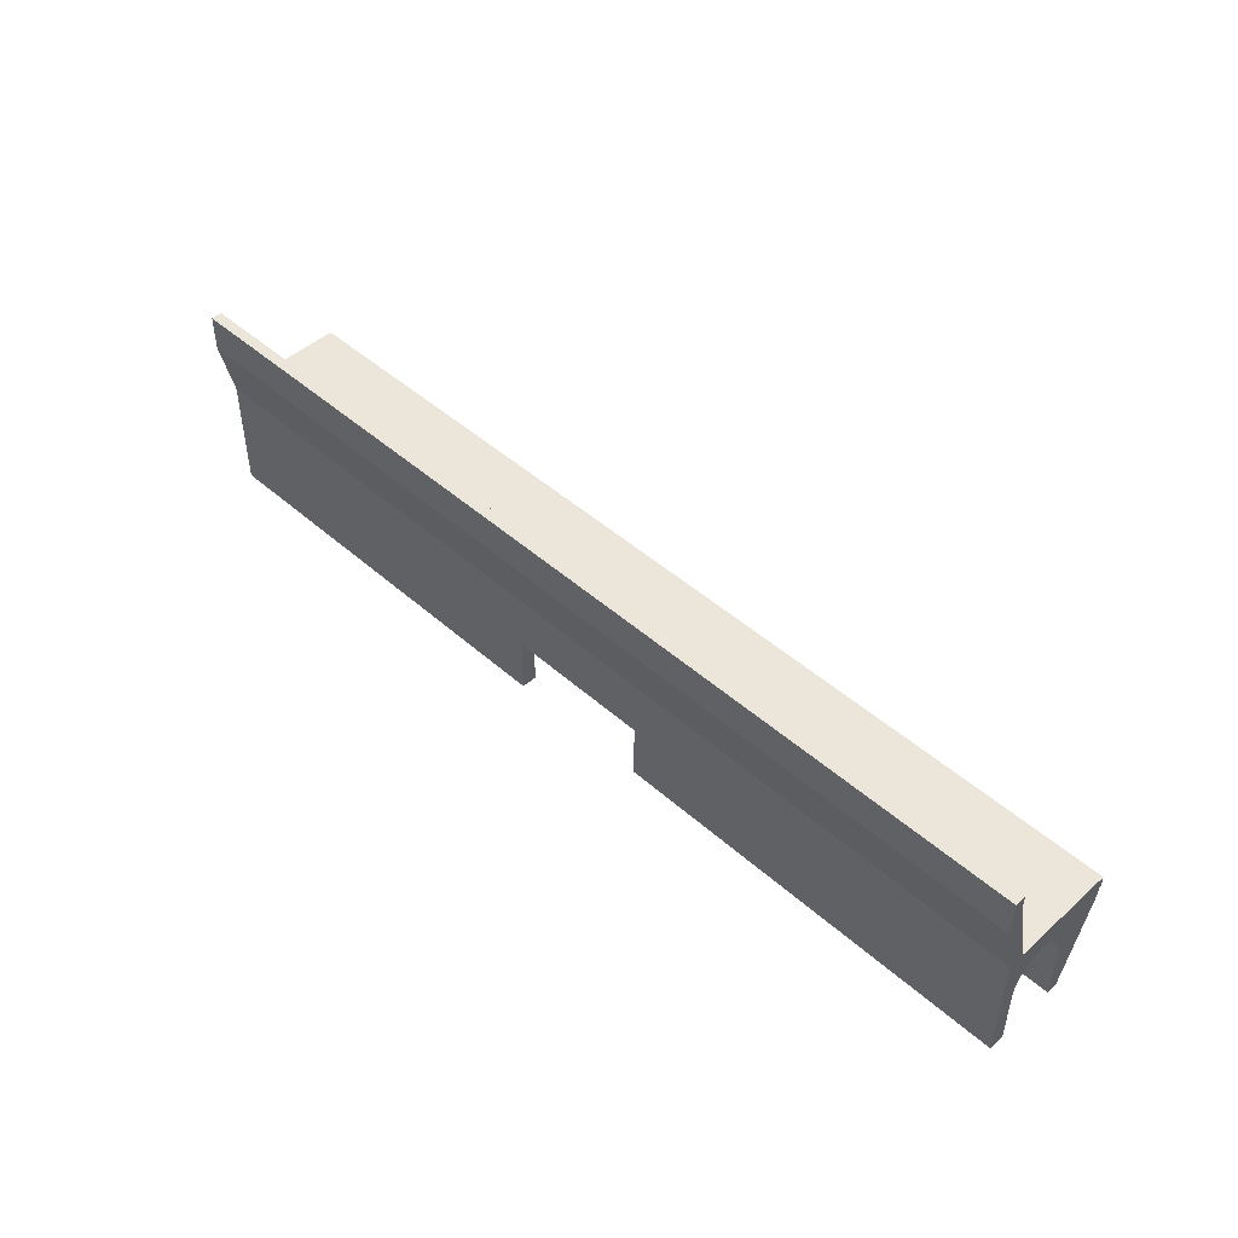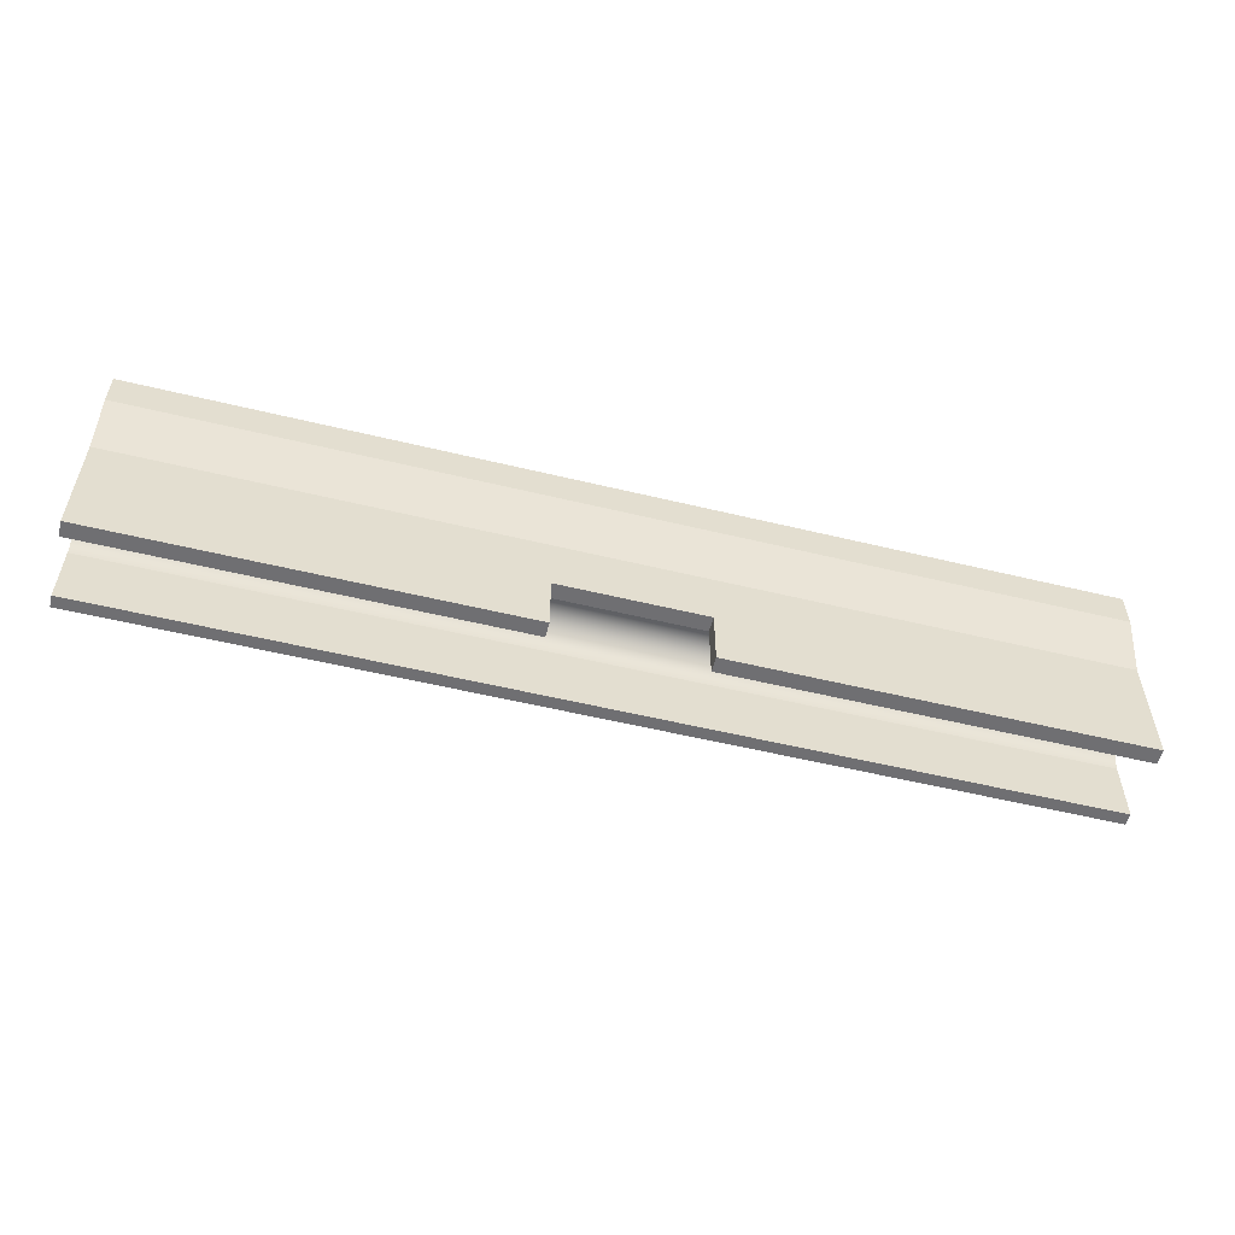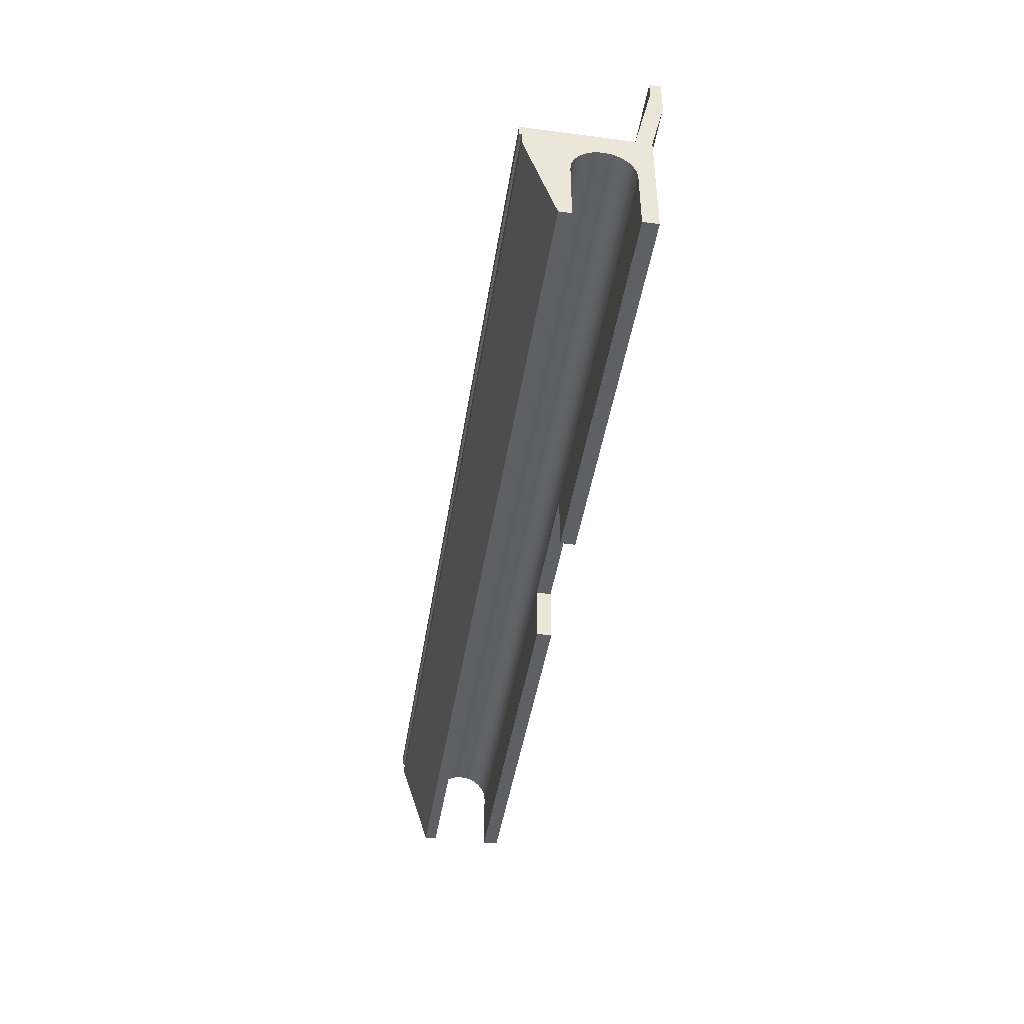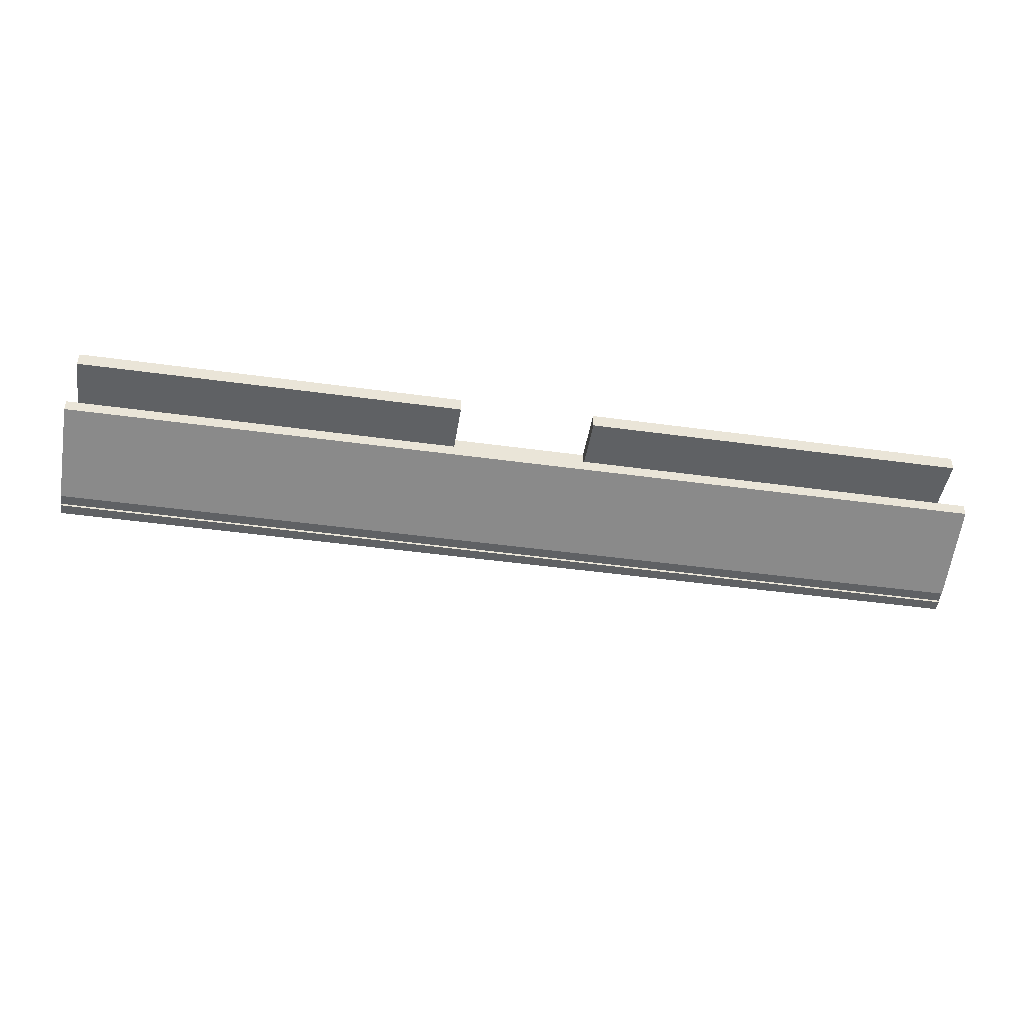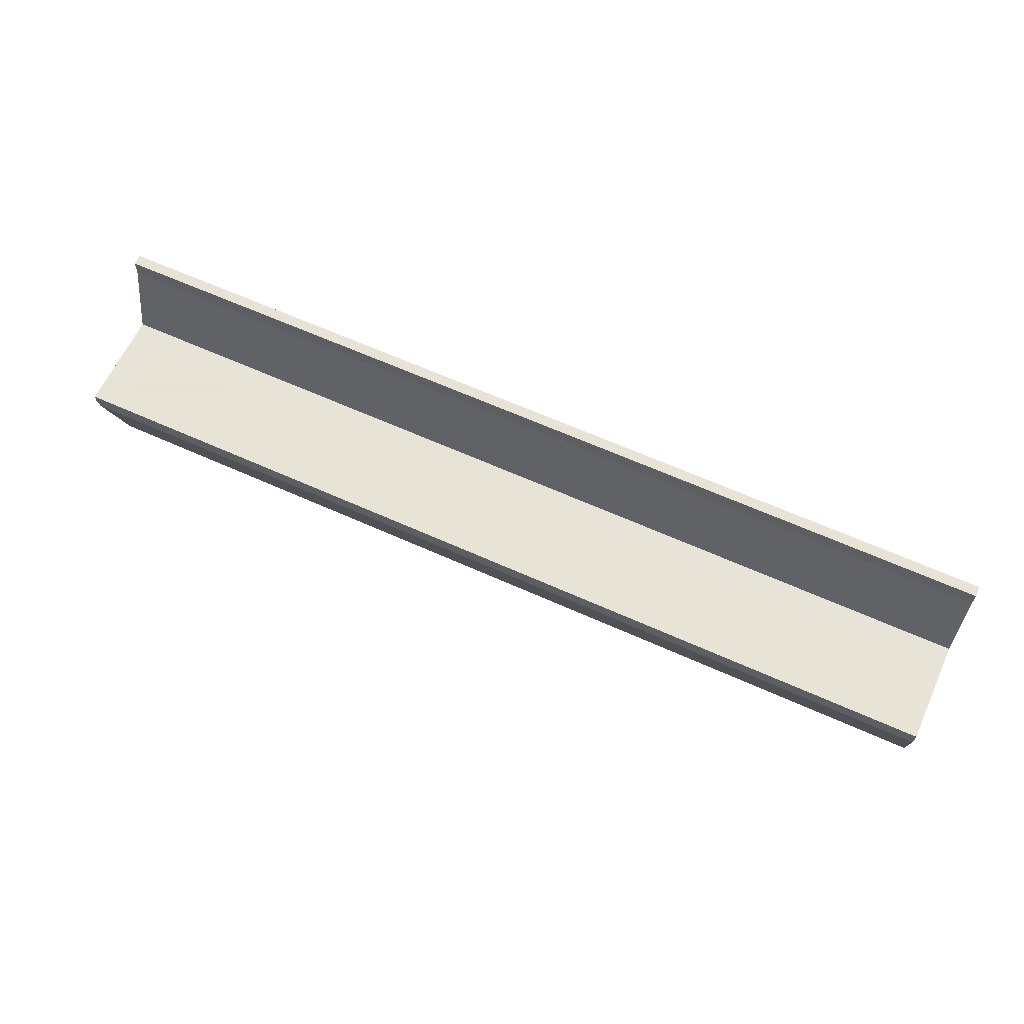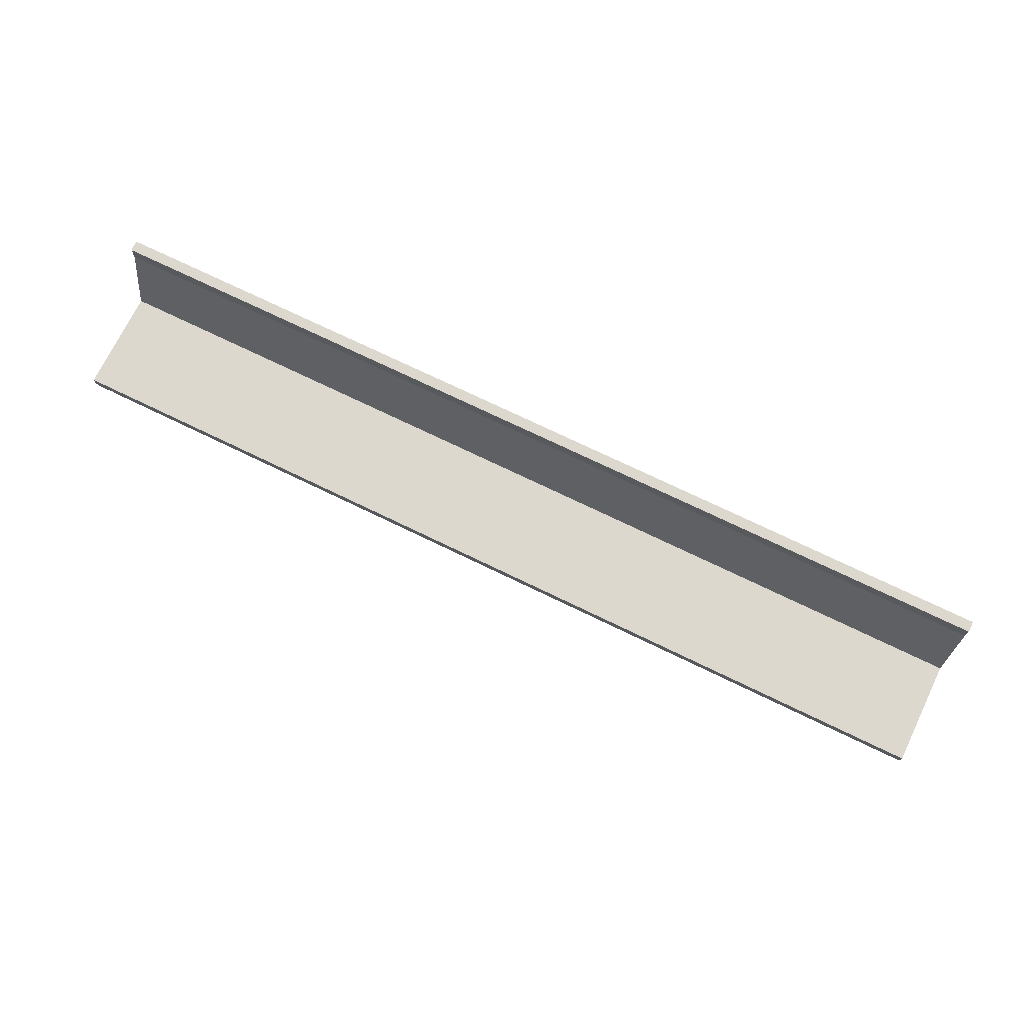
<metadata>
{"format":"obj","ext":"obj","renderer":"f3d","projection":"perspective","resolution":1024,"background":"white","views":[{"elev":47.2,"azim":44.9,"up":"+Y"},{"elev":-54.7,"azim":-14.4,"up":"+Y"},{"elev":-43.7,"azim":-98.7,"up":"+Y"},{"elev":-45.6,"azim":-9.0,"up":"+Z"},{"elev":62.8,"azim":-155.4,"up":"+Y"},{"elev":72.5,"azim":-154.1,"up":"+Y"}]}
</metadata>
<code>
v -0.4761 -0.08682 0.02602
v -0.06577 -0.08682 0.04161
v -0.4761 -0.08682 0.04161
v -0.06577 -0.08682 0.02602
v -0.4761 0.03163 0.04161
v -0.06577 -0.0276 0.02602
v -0.06577 -0.0276 0.04161
v -0.4761 -0.02209 0.02602
v 0.08064 -0.0276 0.04161
v -0.4761 -0.01422 0.02498
v 0.08064 -0.0276 0.02602
v 0.491 0.03163 0.04161
v -0.4761 -0.006889 0.02194
v 0.491 -0.01422 0.02498
v 0.491 -0.02209 0.02602
v 0.491 -0.08682 0.04161
v -0.4761 0.09056 0.05503
v -0.4761 -0.000591 0.01711
v 0.491 -0.006889 0.02194
v 0.08064 -0.08682 0.02602
v 0.08064 -0.08682 0.04161
v 0.491 0.09056 0.05503
v -0.4761 0.03165 0.02602
v -0.4761 0.004241 0.01081
v 0.491 -0.000591 0.01711
v 0.491 -0.08682 0.02602
v 0.491 0.03165 0.02602
v -0.4761 0.1284 0.05503
v -0.4761 0.01956 0.02602
v -0.4761 0.1114 0.04397
v 0.491 0.02017 0.02602
v 0.491 0.1114 0.04397
v 0.491 0.1284 0.05503
v -0.4761 0.01956 -0.07795
v -0.4761 0.007279 0.003477
v 0.491 0.004241 0.01081
v 0.491 0.03165 -0.08037
v 0.491 0.1284 0.04397
v -0.4761 0.1284 0.04397
v -0.4761 0.02017 -0.07795
v -0.4761 0.008691 -0.07795
v -0.4761 0.008315 -0.004393
v 0.491 0.007279 0.003477
v 0.491 0.02017 -0.07795
v -0.4761 0.02017 -0.08037
v 0.491 0.008315 -0.004393
v 0.491 0.02017 -0.08037
v 0.491 0.008691 -0.07795
v -0.4761 0.03165 -0.08037
v -0.4761 0.007279 -0.01226
v -0.4761 -0.08682 -0.047
v -0.4761 0.004241 -0.0196
v 0.491 0.007279 -0.01226
v 0.491 -0.08682 -0.047
v -0.4761 -0.02209 -0.0348
v -0.4761 -0.000591 -0.0259
v 0.491 0.004241 -0.0196
v 0.491 -0.08682 -0.0348
v -0.4761 -0.08682 -0.0348
v -0.4761 -0.01422 -0.03377
v -0.4761 -0.006889 -0.03073
v 0.491 -0.000591 -0.0259
v 0.491 -0.02209 -0.0348
v 0.491 -0.006889 -0.03073
v 0.491 -0.01422 -0.03377
g mesh1_mesh1-geometry
f 1 2 3
f 2 1 4
f 3 2 1
f 4 1 2
f 3 5 2
f 3 1 5
f 4 6 1
f 4 2 6
f 2 5 7
f 8 5 1
f 1 6 8
f 7 6 2
f 7 5 9
f 10 5 8
f 6 11 8
f 7 9 6
f 5 12 9
f 13 5 10
f 10 8 14
f 8 11 15
f 11 6 9
f 16 9 12
f 5 17 12
f 18 5 13
f 13 10 19
f 15 14 8
f 14 19 10
f 11 20 15
f 11 9 20
f 9 16 21
f 12 15 16
f 22 12 17
f 17 5 23
f 24 5 18
f 18 13 25
f 19 25 13
f 14 15 12
f 19 14 12
f 26 15 20
f 21 20 9
f 20 16 21
f 21 16 20
f 26 16 15
f 22 27 12
f 17 28 22
f 23 5 29
f 30 17 23
f 29 5 24
f 18 25 24
f 25 19 12
f 16 20 26
f 26 20 16
f 27 31 12
f 32 27 22
f 33 22 28
f 28 17 30
f 29 34 23
f 30 23 32
f 35 29 24
f 36 24 25
f 36 25 12
f 31 36 12
f 27 37 31
f 27 32 23
f 33 32 22
f 38 28 33
f 33 28 38
f 39 28 30
f 40 23 34
f 29 41 34
f 32 38 30
f 42 29 35
f 24 36 35
f 43 36 31
f 31 37 44
f 27 23 37
f 38 32 33
f 28 38 39
f 39 38 28
f 39 30 38
f 45 23 40
f 34 44 40
f 34 41 44
f 41 29 42
f 35 43 42
f 43 35 36
f 46 43 31
f 47 44 37
f 44 48 31
f 49 37 23
f 49 23 45
f 45 44 40
f 40 44 45
f 48 44 41
f 42 50 41
f 46 42 43
f 48 46 31
f 44 45 47
f 47 45 44
f 47 37 45
f 49 45 37
f 41 51 48
f 50 52 41
f 42 46 50
f 46 48 53
f 54 48 51
f 41 55 51
f 52 56 41
f 50 53 52
f 53 50 46
f 53 48 57
f 54 58 48
f 58 51 54
f 54 51 58
f 59 51 55
f 60 55 41
f 56 61 41
f 52 57 56
f 57 52 53
f 57 48 62
f 63 48 58
f 51 58 59
f 59 58 51
f 59 55 58
f 55 60 63
f 61 60 41
f 61 56 64
f 62 56 57
f 62 48 64
f 65 48 63
f 63 58 55
f 65 63 60
f 60 61 65
f 62 64 56
f 64 65 61
f 64 48 65
g mesh1_mesh1-geometry
f 2 5 3
f 5 1 3
f 1 6 4
f 6 2 4
f 7 5 2
f 1 5 8
f 8 6 1
f 2 6 7
f 9 5 7
f 8 5 10
f 8 11 6
f 6 9 7
f 9 12 5
f 10 5 13
f 14 8 10
f 15 11 8
f 9 6 11
f 12 9 16
f 12 17 5
f 13 5 18
f 19 10 13
f 8 14 15
f 10 19 14
f 15 20 11
f 20 9 11
f 21 16 9
f 16 15 12
f 17 12 22
f 23 5 17
f 18 5 24
f 25 13 18
f 13 25 19
f 12 15 14
f 12 14 19
f 20 15 26
f 9 20 21
f 15 16 26
f 12 27 22
f 22 28 17
f 29 5 23
f 23 17 30
f 24 5 29
f 24 25 18
f 12 19 25
f 12 31 27
f 22 27 32
f 28 22 33
f 30 17 28
f 32 23 30
f 24 29 35
f 25 24 36
f 12 25 36
f 12 36 31
f 23 32 27
f 22 32 33
f 30 28 39
f 34 41 29
f 30 38 32
f 35 29 42
f 35 36 24
f 31 36 43
f 33 32 38
f 38 30 39
f 40 44 34
f 44 41 34
f 42 29 41
f 42 43 35
f 36 35 43
f 31 43 46
f 31 48 44
f 41 44 48
f 41 50 42
f 43 42 46
f 31 46 48
f 48 51 41
f 41 52 50
f 50 46 42
f 53 48 46
f 51 48 54
f 51 55 41
f 41 56 52
f 52 53 50
f 46 50 53
f 57 48 53
f 48 58 54
f 55 51 59
f 41 55 60
f 41 61 56
f 56 57 52
f 53 52 57
f 62 48 57
f 58 48 63
f 58 55 59
f 63 60 55
f 41 60 61
f 64 56 61
f 57 56 62
f 64 48 62
f 63 48 65
f 55 58 63
f 60 63 65
f 65 61 60
f 56 64 62
f 61 65 64
f 65 48 64
g mesh1_mesh1-geometry
f 23 34 29
f 31 37 27
f 34 23 40
f 44 37 31
f 37 23 27
f 40 23 45
f 37 44 47
f 23 37 49
f 45 23 49
f 45 37 47
f 37 45 49
g mesh2_mesh2-geometry
l 38 39
g mesh3_mesh3-geometry
l 3 1
l 2 3
l 4 1
l 2 4

</code>
